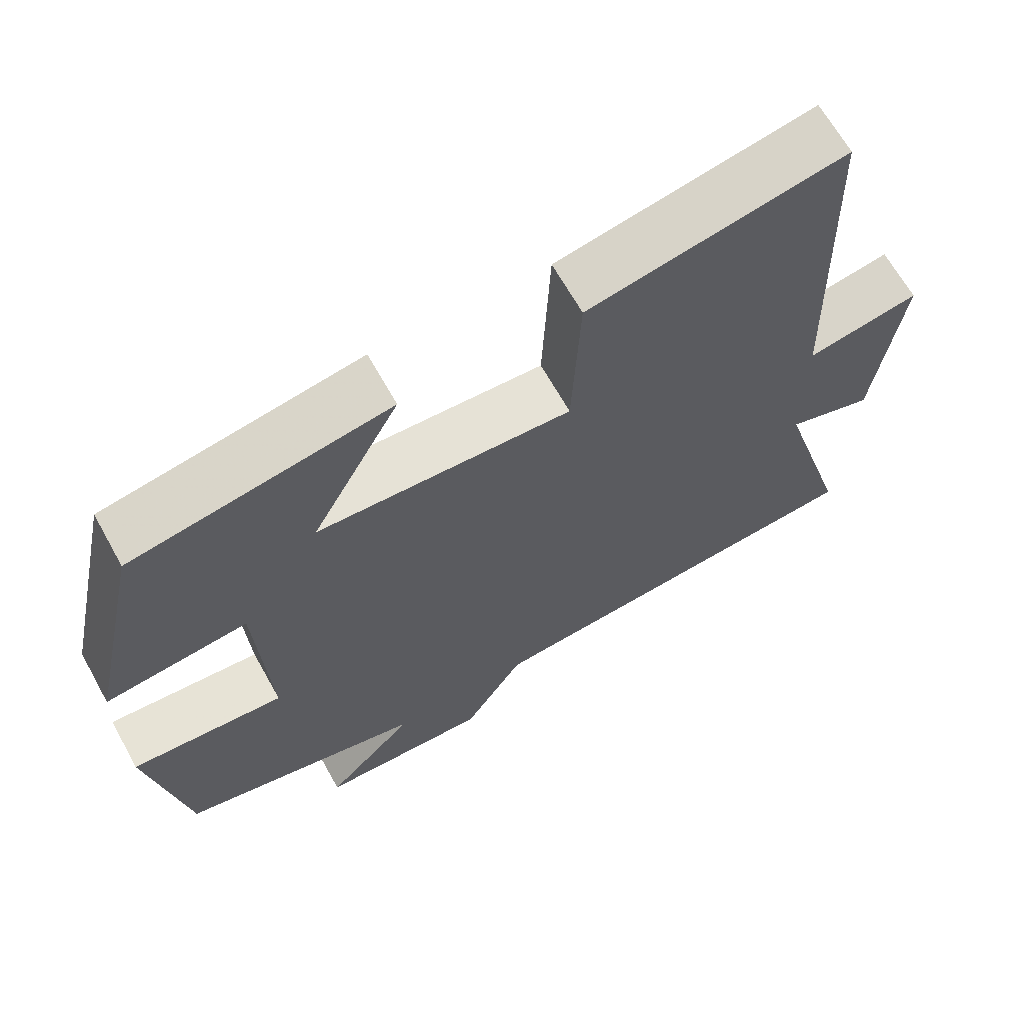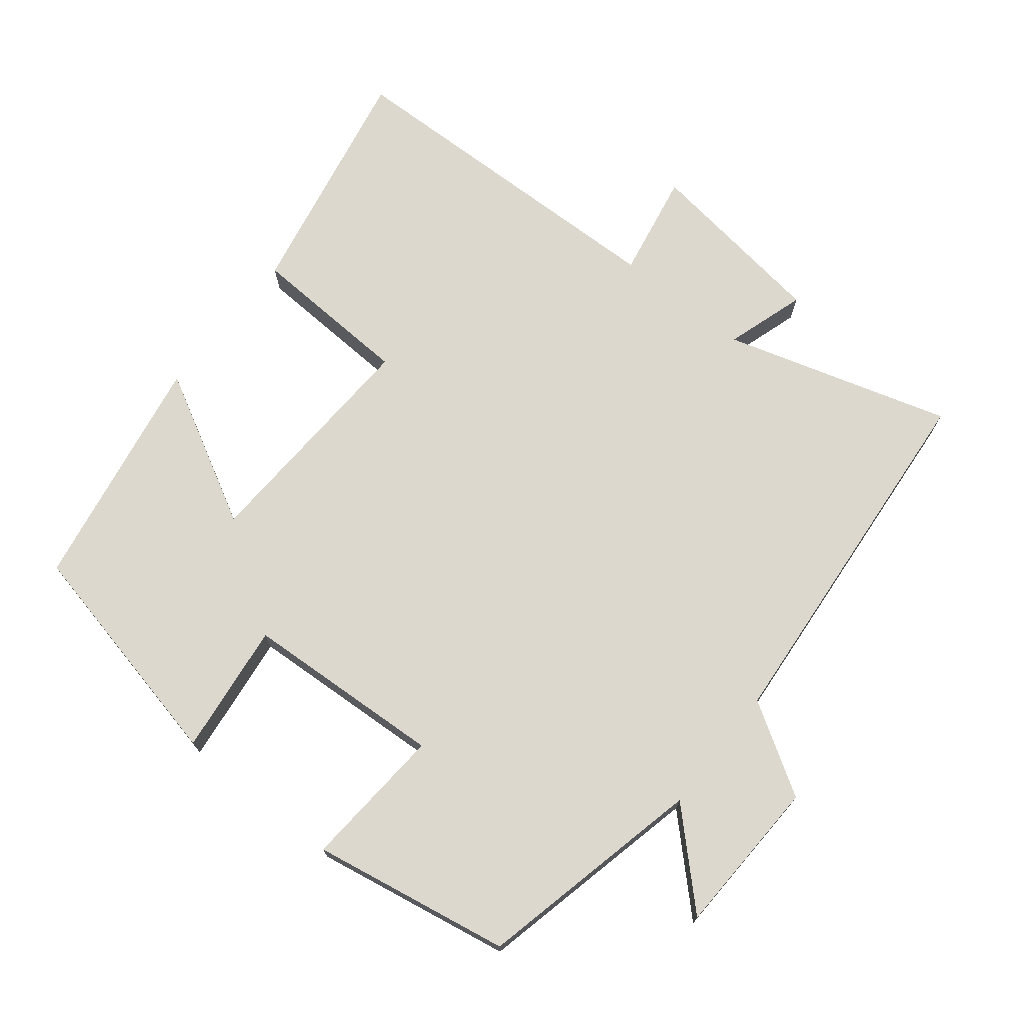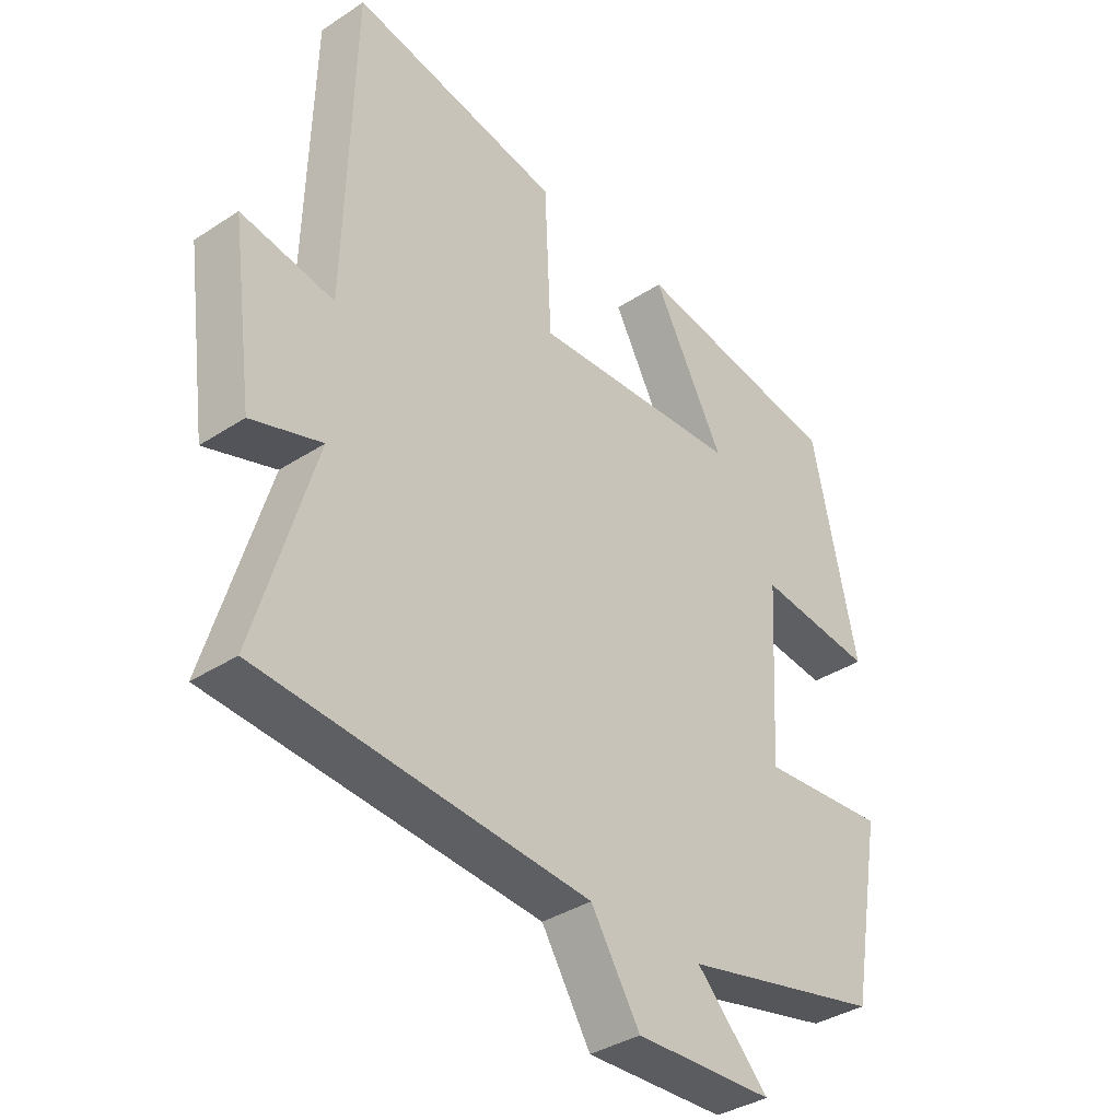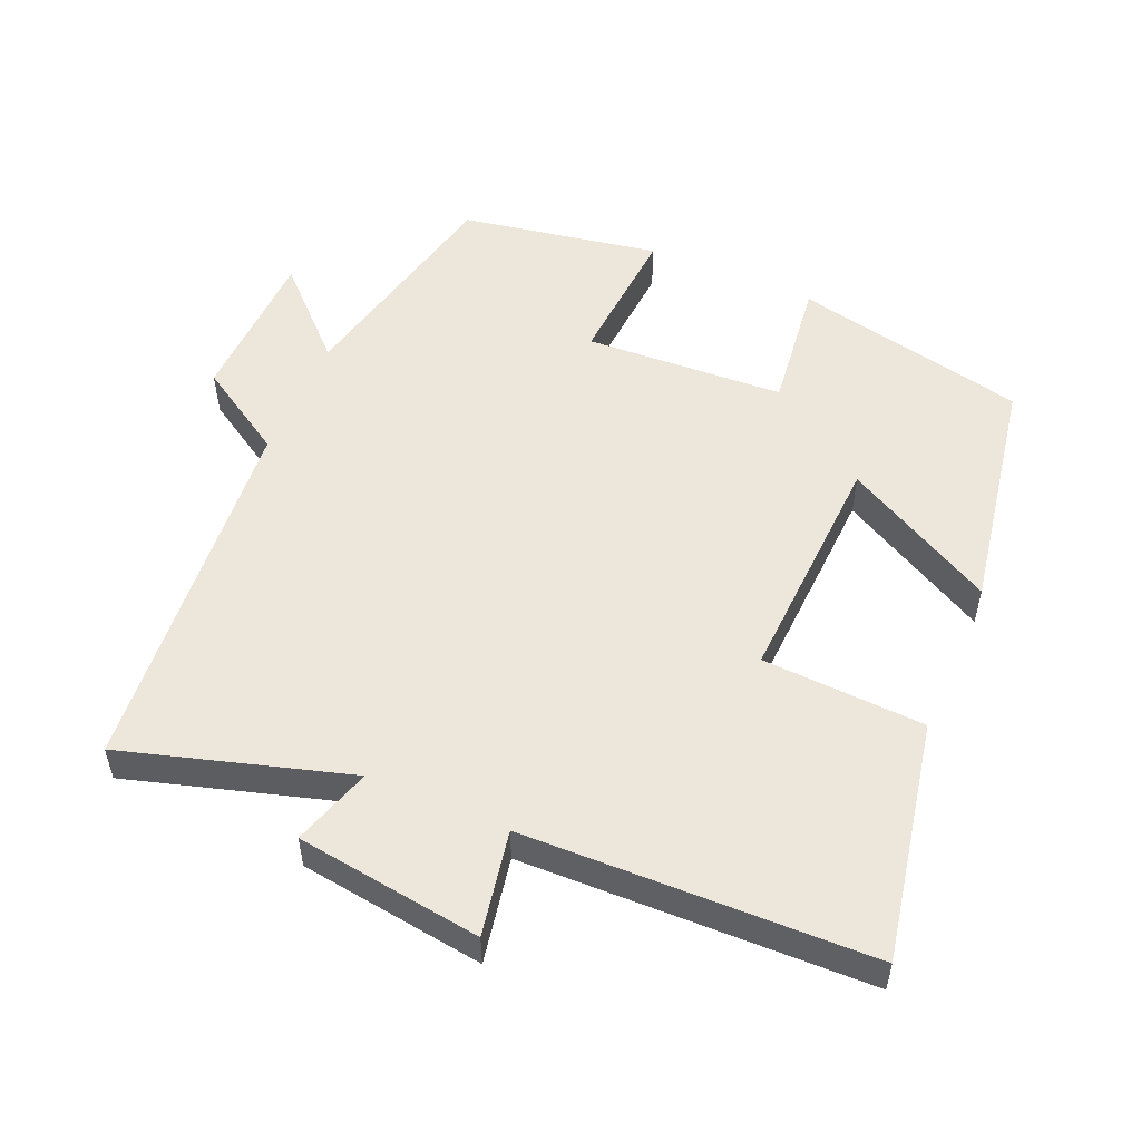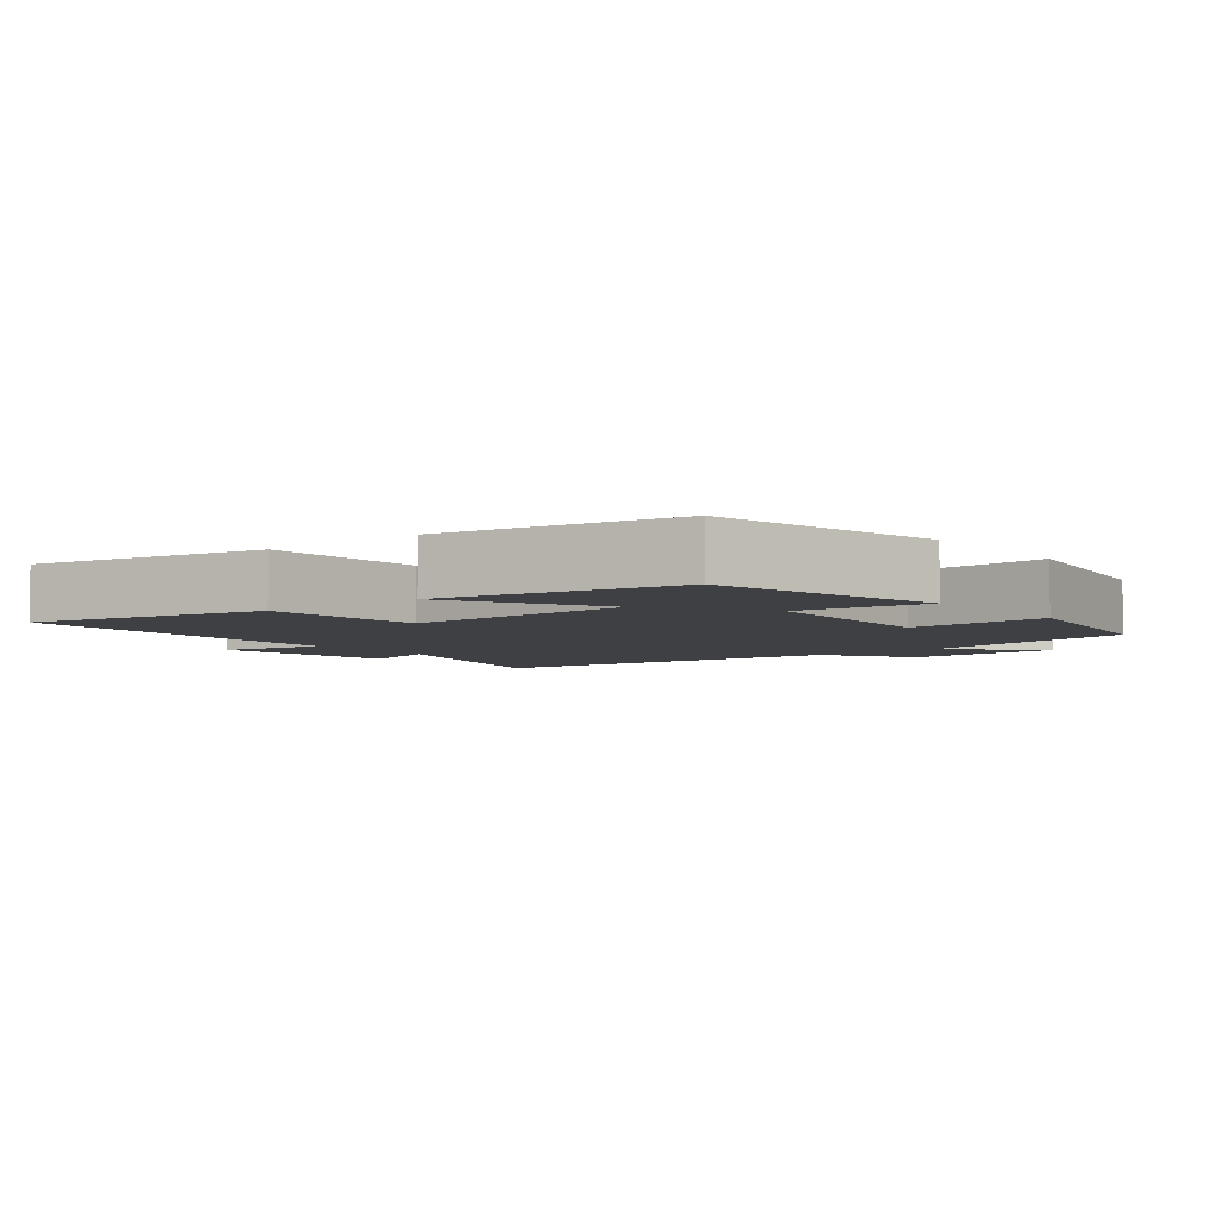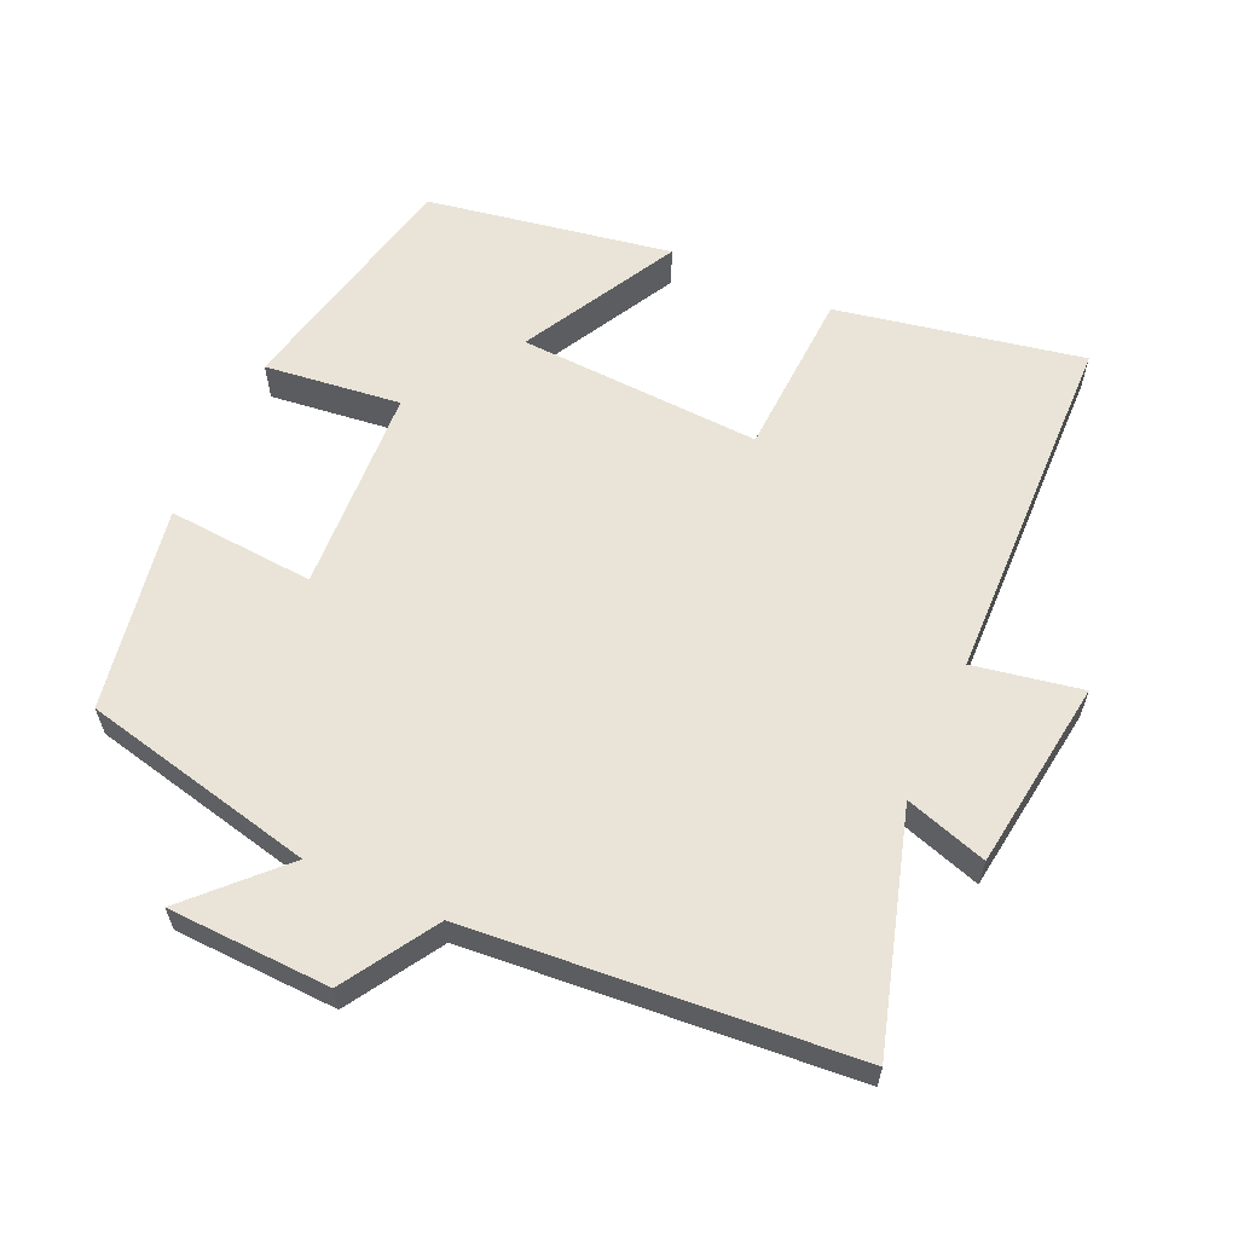
<metadata>
{"format":"obj","ext":"obj","renderer":"f3d","projection":"perspective","resolution":1024,"background":"white","views":[{"elev":65.9,"azim":150.9,"up":"+Z"},{"elev":72.4,"azim":128.6,"up":"+Y"},{"elev":-36.4,"azim":-49.5,"up":"+Z"},{"elev":53.4,"azim":-66.7,"up":"+Y"},{"elev":-5.0,"azim":38.7,"up":"+Y"},{"elev":60.9,"azim":-155.6,"up":"+Y"}]}
</metadata>
<code>
v -0.486 0.07 0.567
v -0.145 0.07 0.5
v -0.134 0.07 0.267
v 0.204 0.07 0.283
v 0.087 0.07 0.5
v 0.427 0.07 0.44
v 0.5 0.07 0.105
v 0.311 0.07 0.128
v 0.295 0.07 -0.158
v 0.5 0.07 -0.143
v 0.449 0.07 -0.427
v 0.124 0.07 -0.5
v 0.242 0.07 -0.621
v 0.016 0.07 -0.629
v -0.064 0.07 -0.5
v -0.596 0.07 -0.455
v -0.5 0.07 -0.132
v -0.614 0.07 -0.168
v -0.65 0.07 0.098
v -0.5 0.07 0.07
v -0.486 0 0.567
v -0.145 0 0.5
v -0.134 0 0.267
v 0.204 0 0.283
v 0.087 0 0.5
v 0.427 0 0.44
v 0.5 0 0.105
v 0.311 0 0.128
v 0.295 0 -0.158
v 0.5 0 -0.143
v 0.449 0 -0.427
v 0.124 0 -0.5
v 0.242 0 -0.621
v 0.016 0 -0.629
v -0.064 0 -0.5
v -0.596 0 -0.455
v -0.5 0 -0.132
v -0.614 0 -0.168
v -0.65 0 0.098
v -0.5 0 0.07
f 17 18 19 20
f 1 2 3
f 20 1 3
f 17 20 3
f 17 3 4
f 16 17 4
f 15 16 4
f 12 13 14 15
f 11 12 15
f 10 11 15
f 9 10 15
f 8 9 15 4
f 6 7 8
f 5 6 8
f 4 5 8
f 40 39 38 37
f 23 22 21
f 23 21 40
f 23 40 37
f 24 23 37
f 24 37 36
f 24 36 35
f 35 34 33 32
f 35 32 31
f 35 31 30
f 35 30 29
f 24 35 29 28
f 28 27 26
f 28 26 25
f 28 25 24
f 1 21 22 2
f 2 22 23 3
f 3 23 24 4
f 4 24 25 5
f 5 25 26 6
f 6 26 27 7
f 7 27 28 8
f 8 28 29 9
f 9 29 30 10
f 10 30 31 11
f 11 31 32 12
f 12 32 33 13
f 13 33 34 14
f 14 34 35 15
f 15 35 36 16
f 16 36 37 17
f 17 37 38 18
f 18 38 39 19
f 19 39 40 20
f 20 40 21 1

</code>
